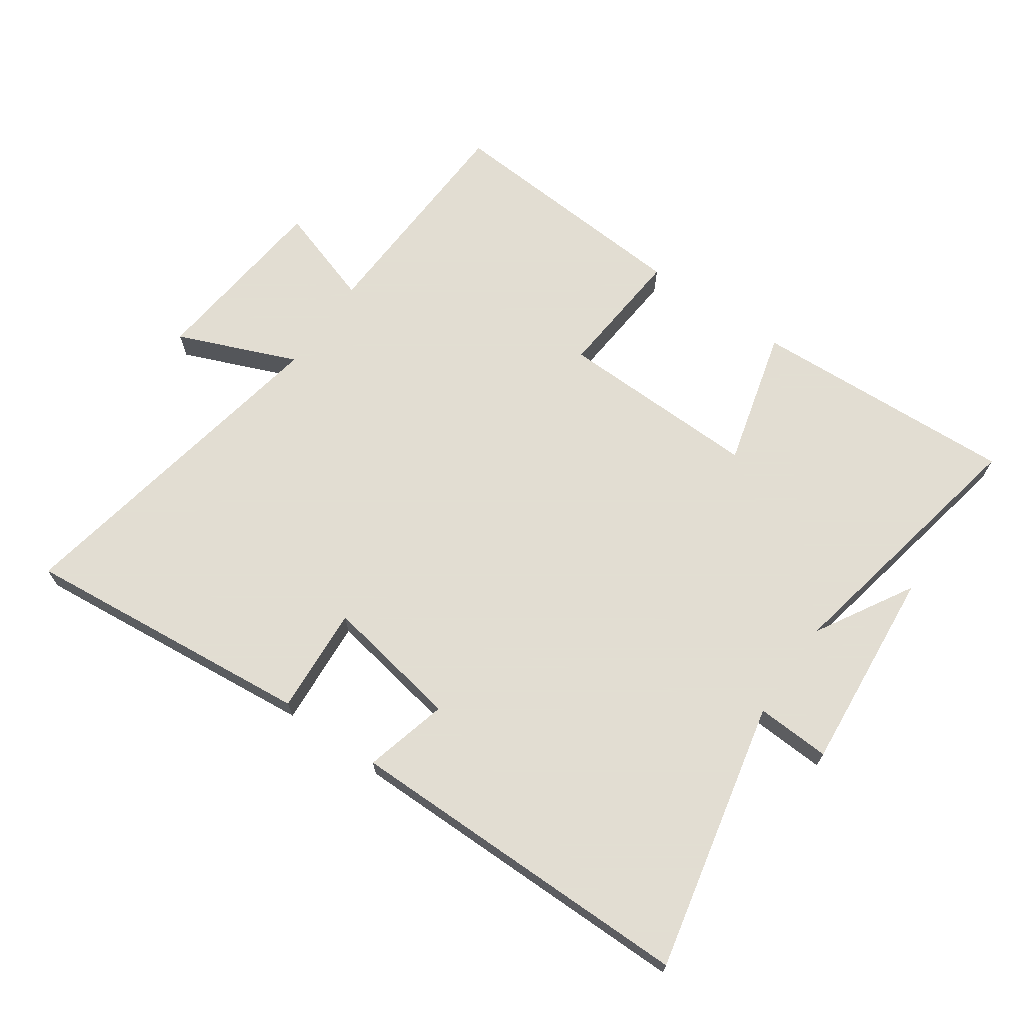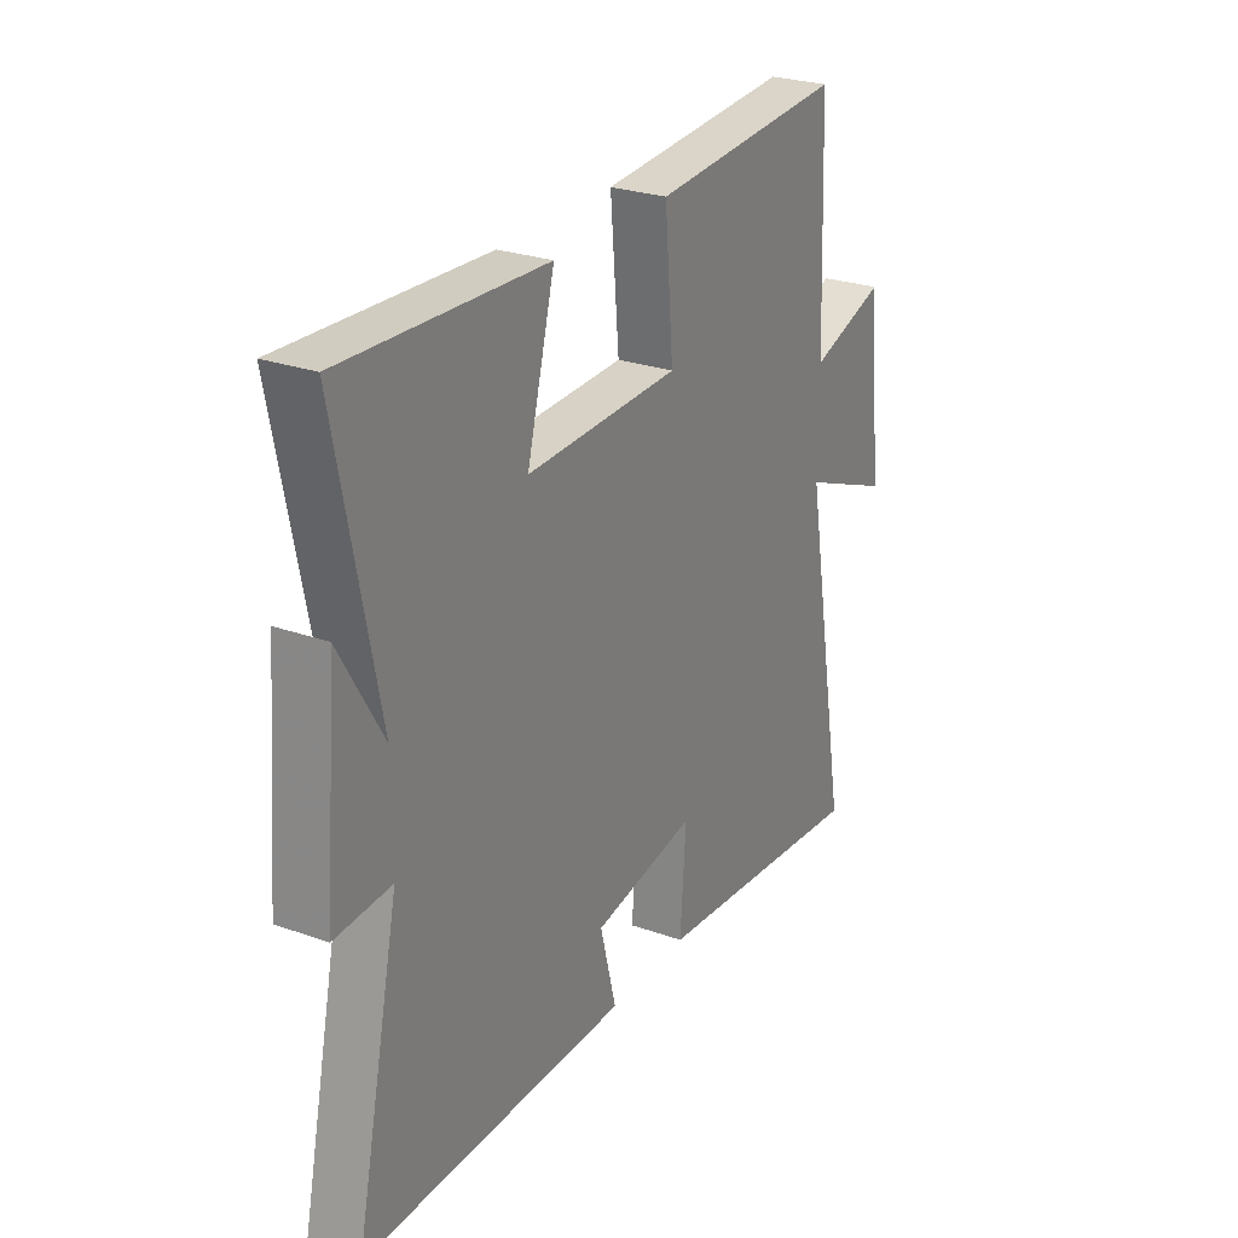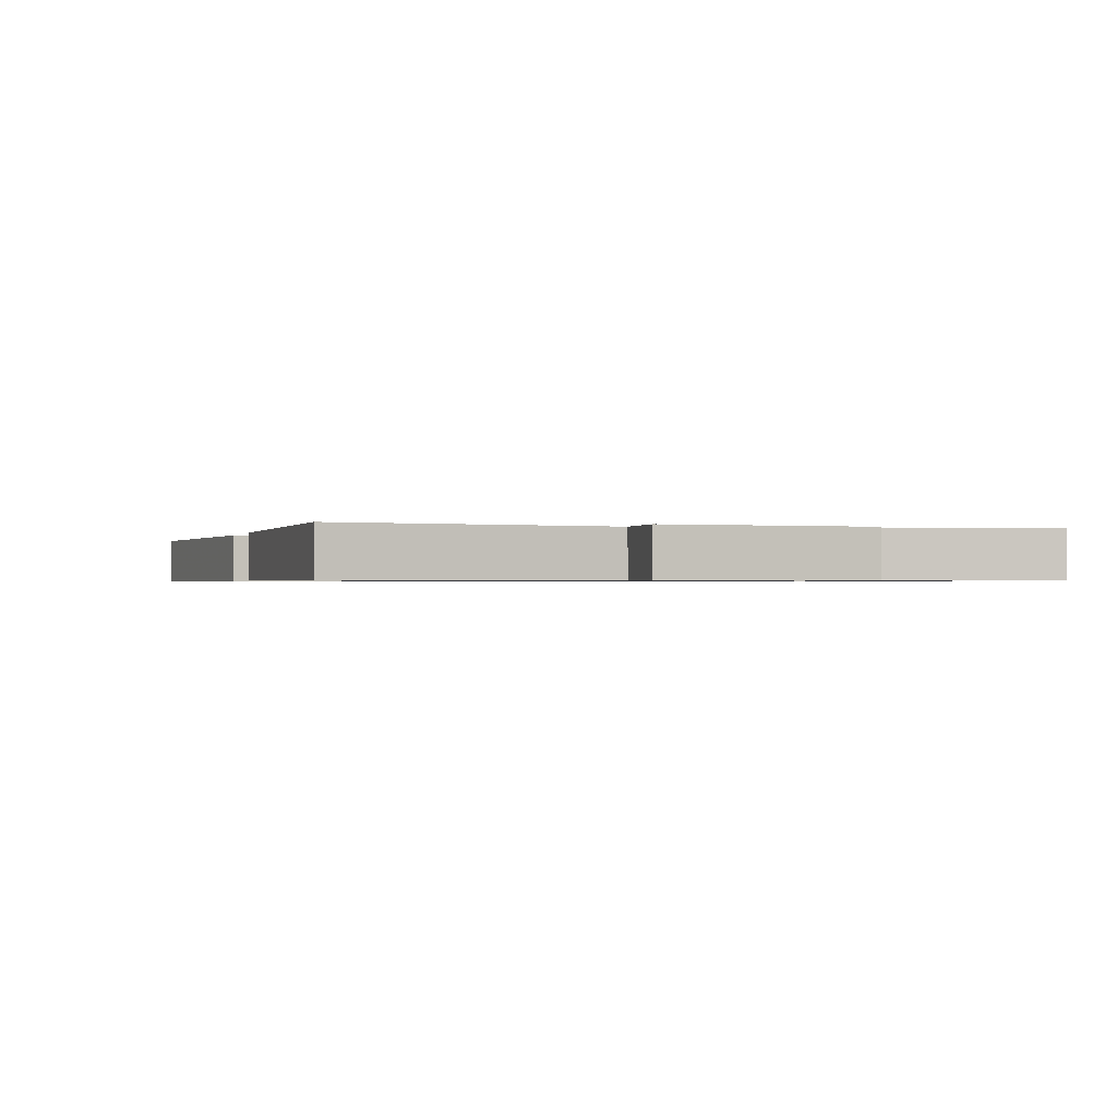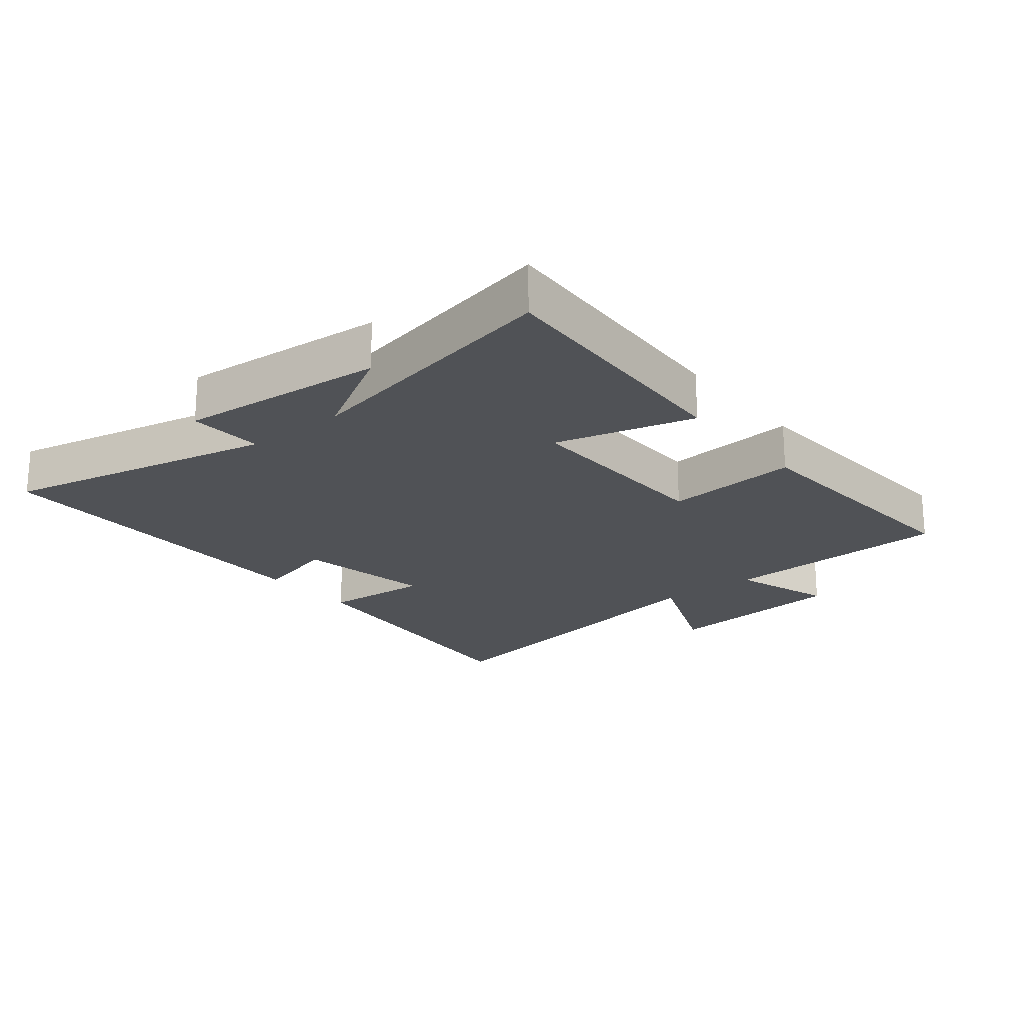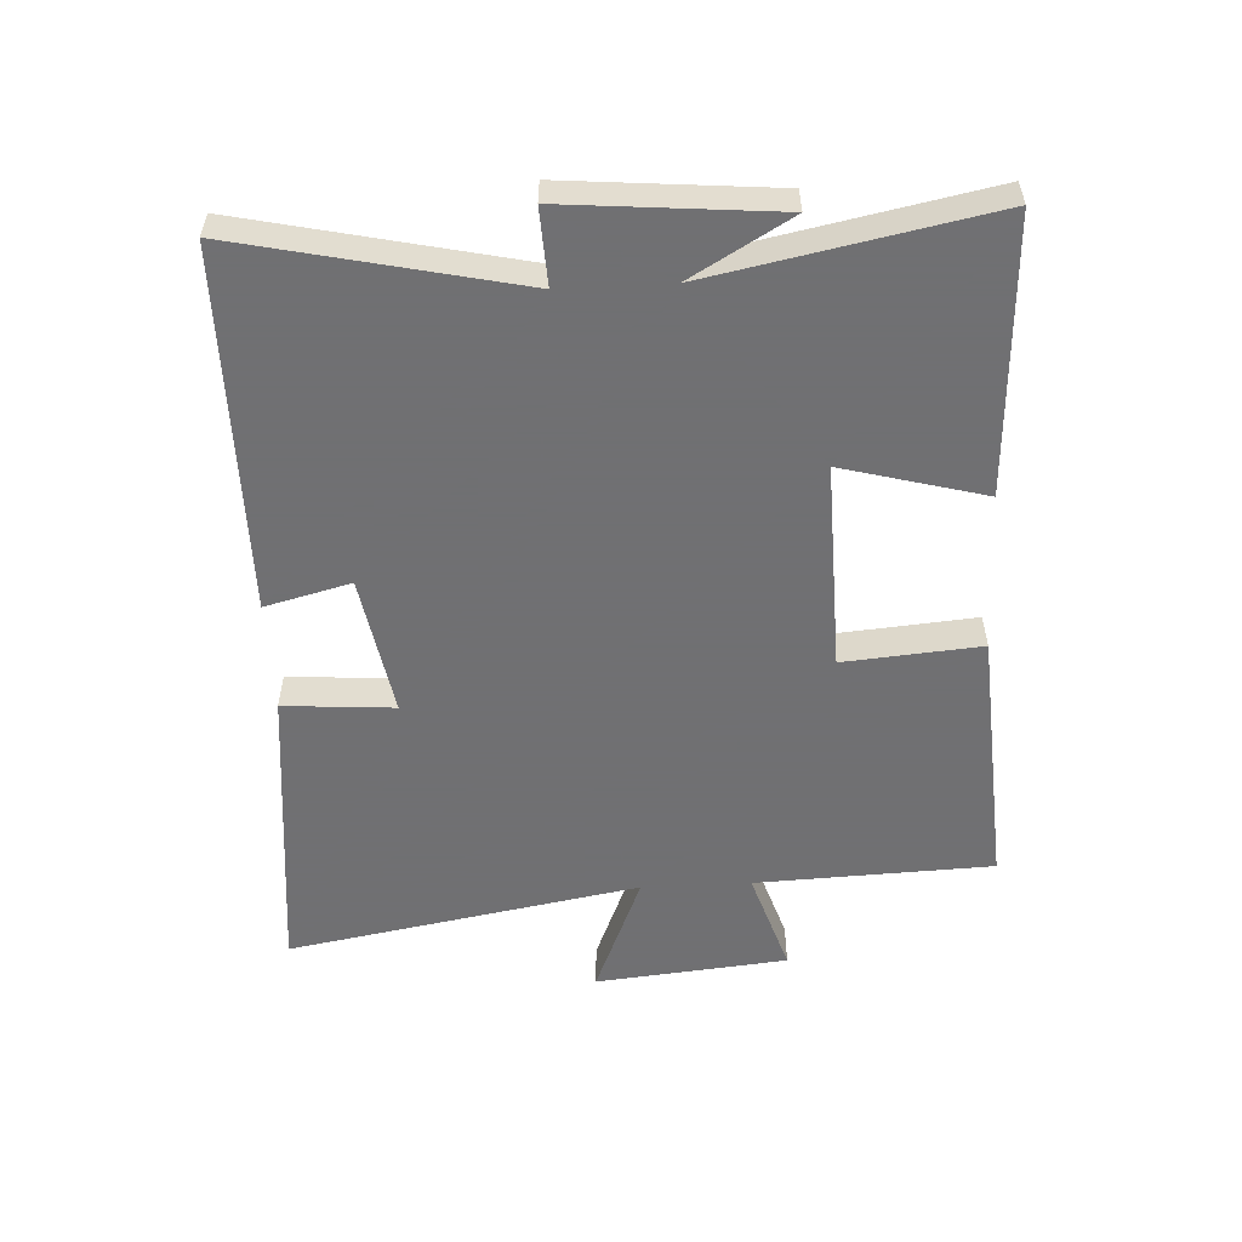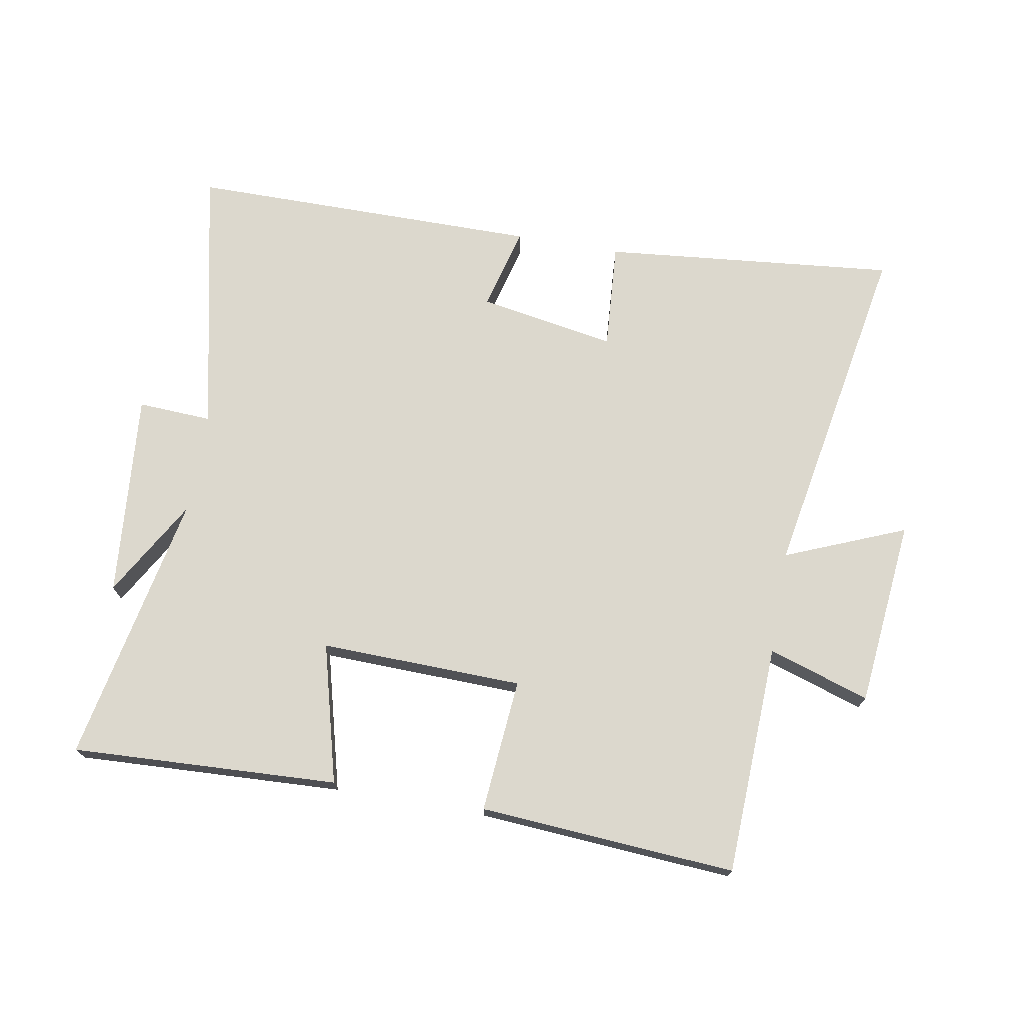
<metadata>
{"format":"obj","ext":"obj","renderer":"f3d","projection":"perspective","resolution":1024,"background":"white","views":[{"elev":68.1,"azim":-145.1,"up":"+Y"},{"elev":26.4,"azim":-60.8,"up":"+Z"},{"elev":-0.7,"azim":-106.3,"up":"+Y"},{"elev":-20.9,"azim":-51.1,"up":"+Y"},{"elev":-55.0,"azim":-87.1,"up":"+Y"},{"elev":72.5,"azim":10.0,"up":"+Y"}]}
</metadata>
<code>
v 0.598 0.07 -0.546
v 0.134 0.07 -0.5
v 0.146 0.07 -0.33
v -0.07 0.07 -0.368
v -0.036 0.07 -0.5
v -0.593 0.07 -0.499
v -0.5 0.07 -0.072
v -0.617 0.07 -0.078
v -0.589 0.07 0.246
v -0.5 0.07 0.092
v -0.585 0.07 0.52
v -0.164 0.07 0.5
v -0.222 0.07 0.281
v 0.098 0.07 0.289
v 0.08 0.07 0.5
v 0.485 0.07 0.528
v 0.5 0.07 0.163
v 0.66 0.07 0.215
v 0.69 0.07 -0.081
v 0.5 0.07 -0.003
v 0.598 0 -0.546
v 0.134 0 -0.5
v 0.146 0 -0.33
v -0.07 0 -0.368
v -0.036 0 -0.5
v -0.593 0 -0.499
v -0.5 0 -0.072
v -0.617 0 -0.078
v -0.589 0 0.246
v -0.5 0 0.092
v -0.585 0 0.52
v -0.164 0 0.5
v -0.222 0 0.281
v 0.098 0 0.289
v 0.08 0 0.5
v 0.485 0 0.528
v 0.5 0 0.163
v 0.66 0 0.215
v 0.69 0 -0.081
v 0.5 0 -0.003
f 17 18 19 20
f 15 16 17 20
f 14 15 20 1
f 13 14 1
f 10 11 12 13
f 10 13 1
f 7 8 9 10
f 4 5 6 7
f 3 4 7 10
f 1 2 3
f 1 3 10
f 40 39 38 37
f 40 37 36 35
f 21 40 35 34
f 21 34 33
f 33 32 31 30
f 21 33 30
f 30 29 28 27
f 27 26 25 24
f 30 27 24 23
f 23 22 21
f 30 23 21
f 1 21 22 2
f 2 22 23 3
f 3 23 24 4
f 4 24 25 5
f 5 25 26 6
f 6 26 27 7
f 7 27 28 8
f 8 28 29 9
f 9 29 30 10
f 10 30 31 11
f 11 31 32 12
f 12 32 33 13
f 13 33 34 14
f 14 34 35 15
f 15 35 36 16
f 16 36 37 17
f 17 37 38 18
f 18 38 39 19
f 19 39 40 20
f 20 40 21 1

</code>
